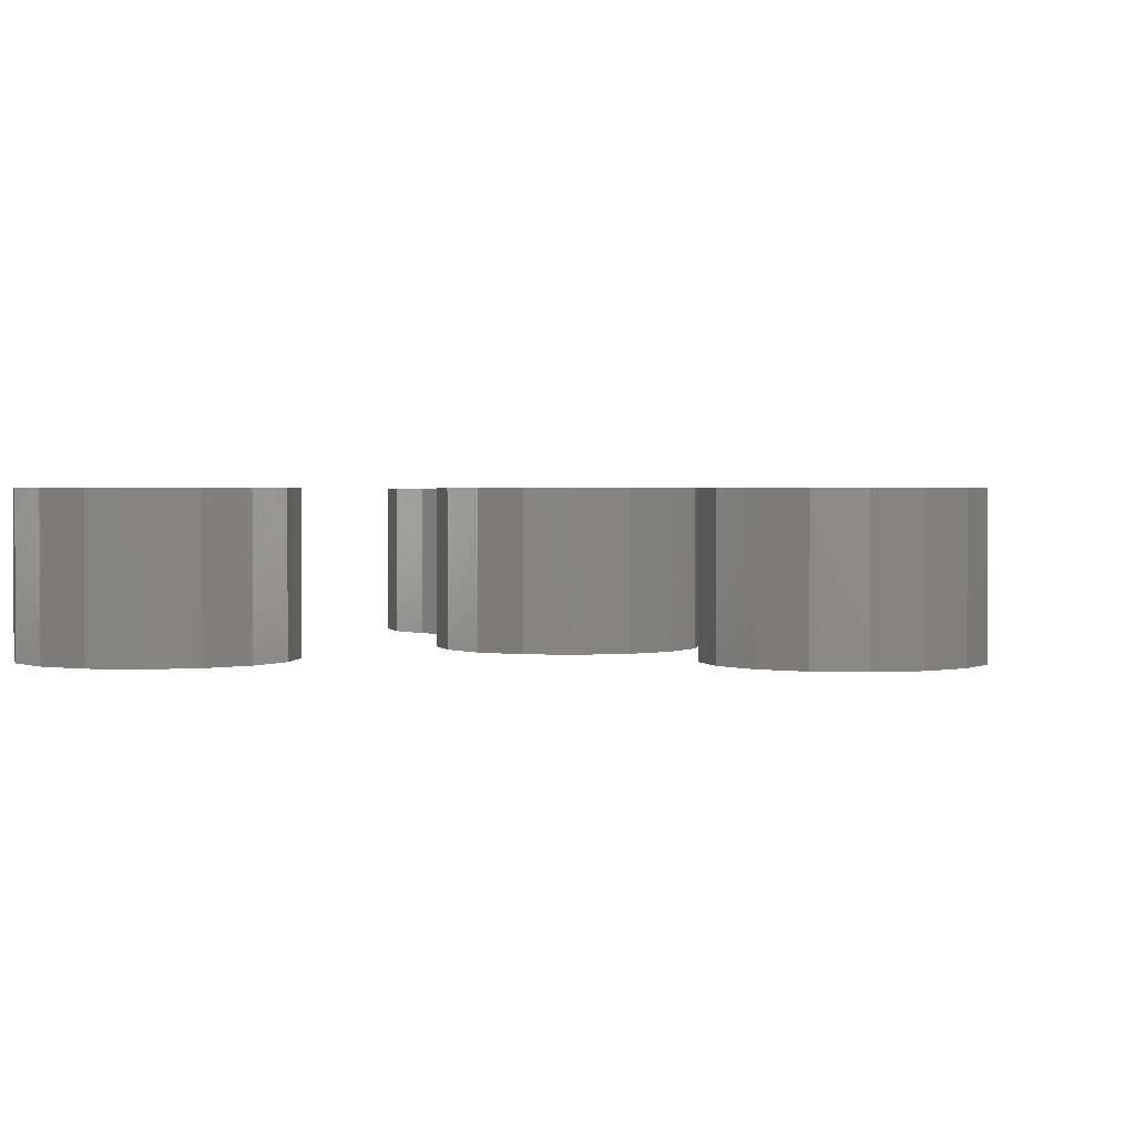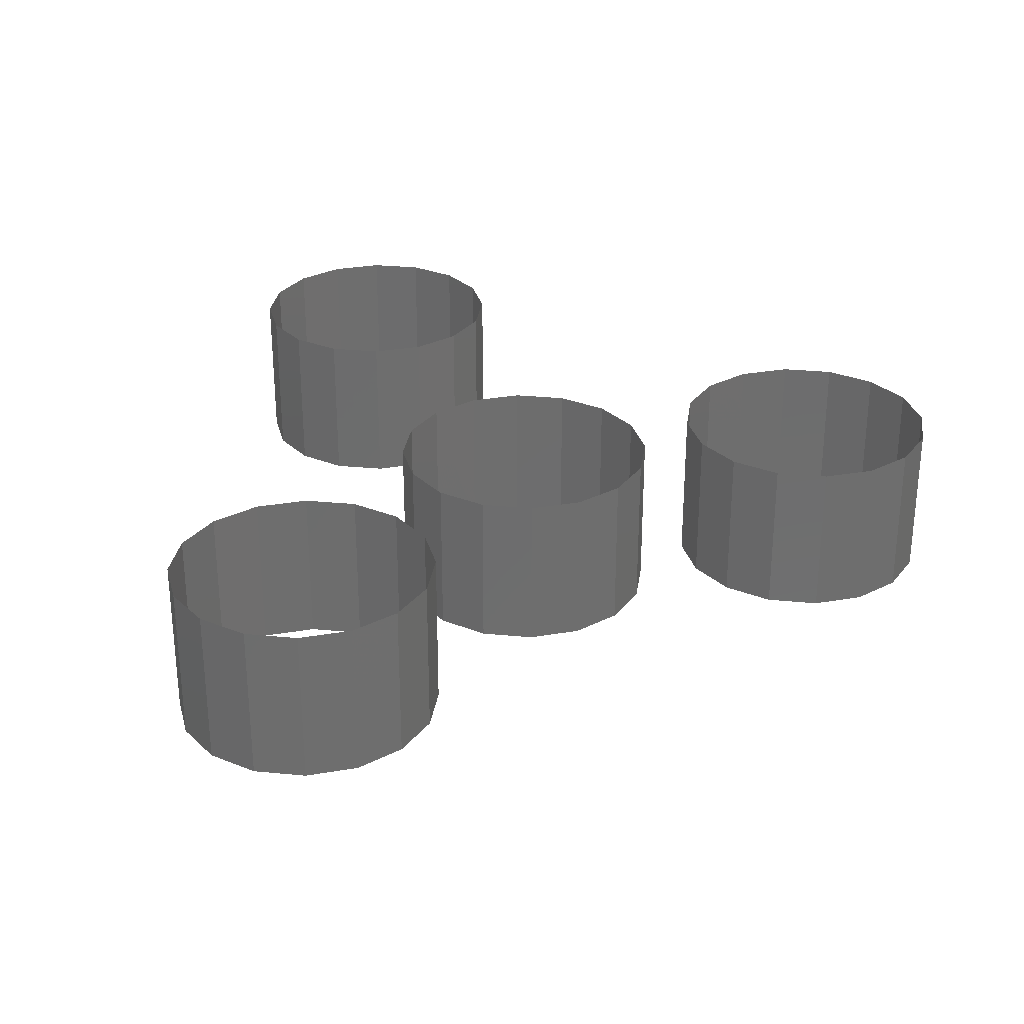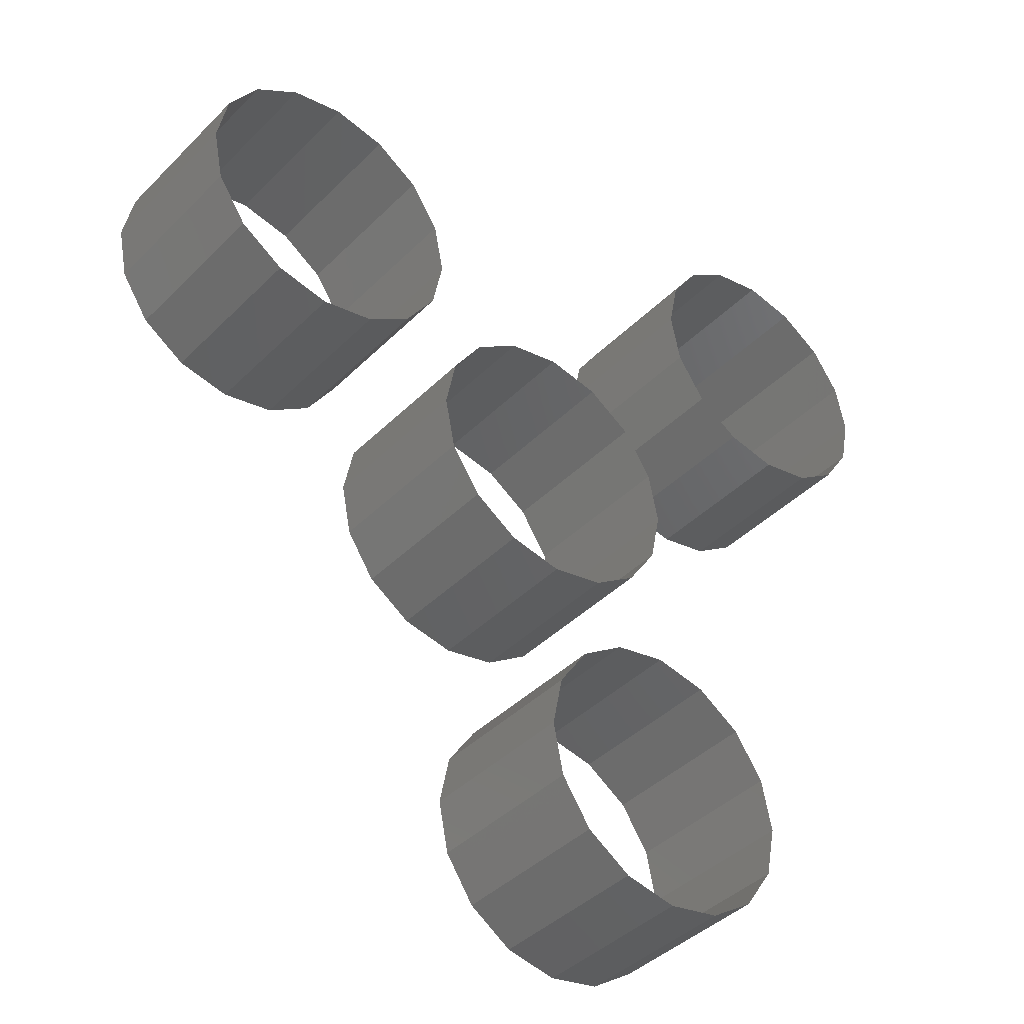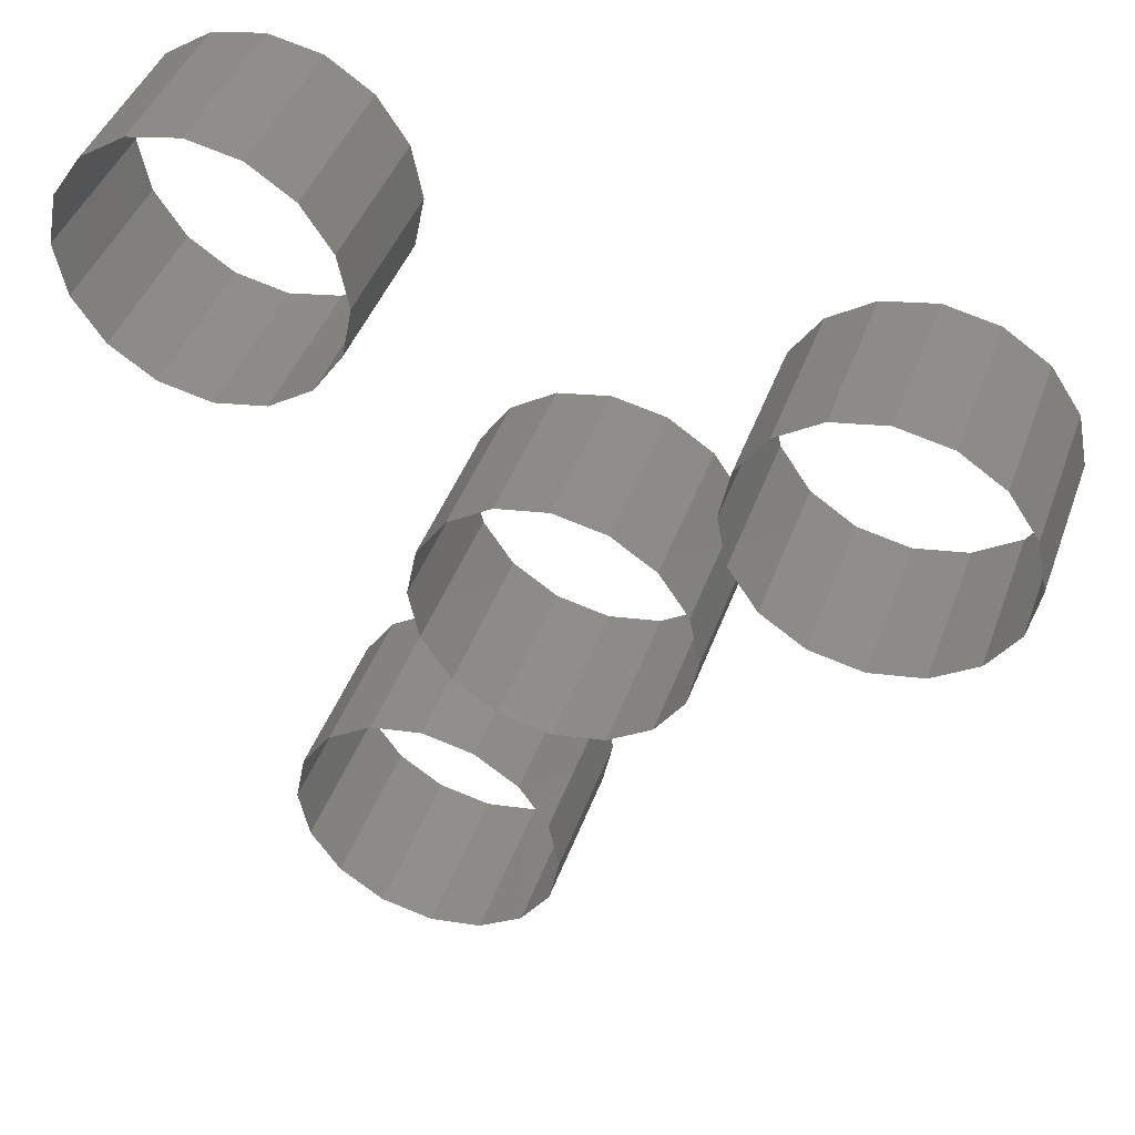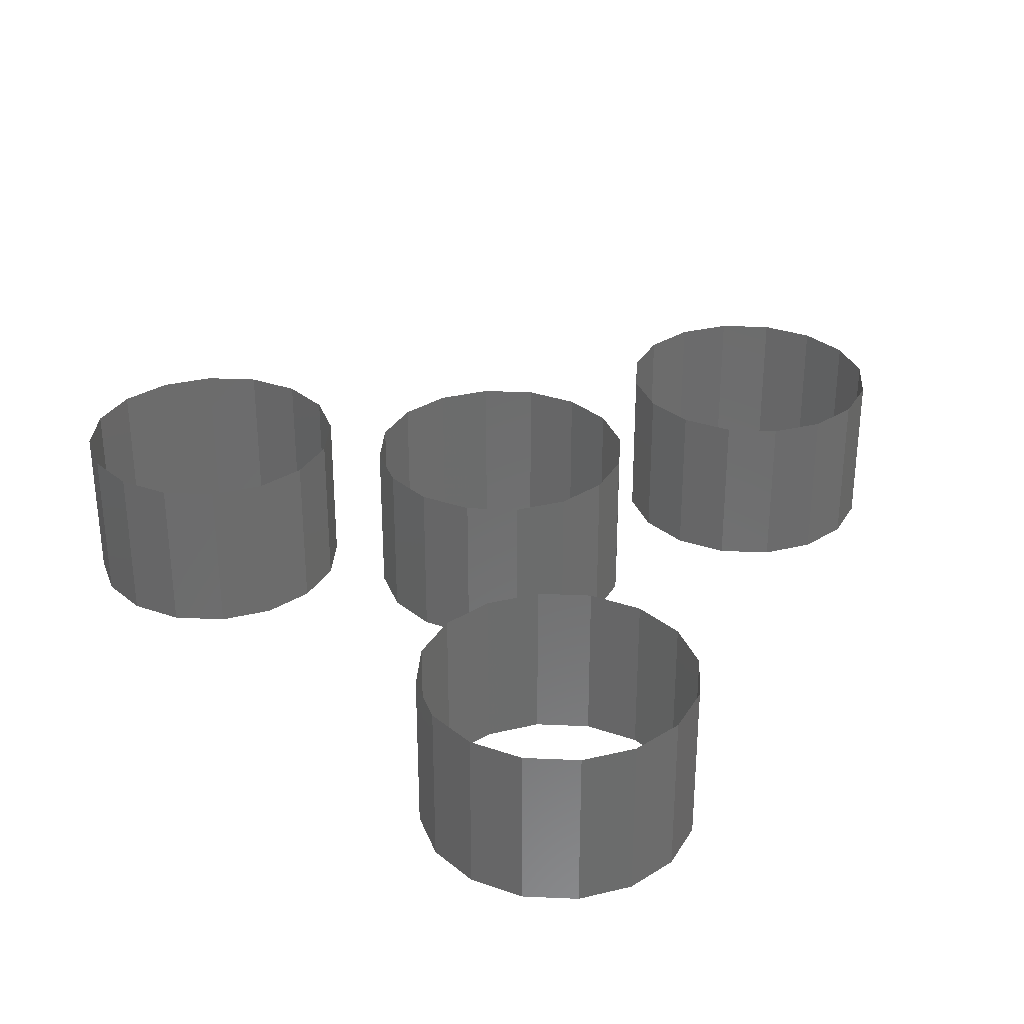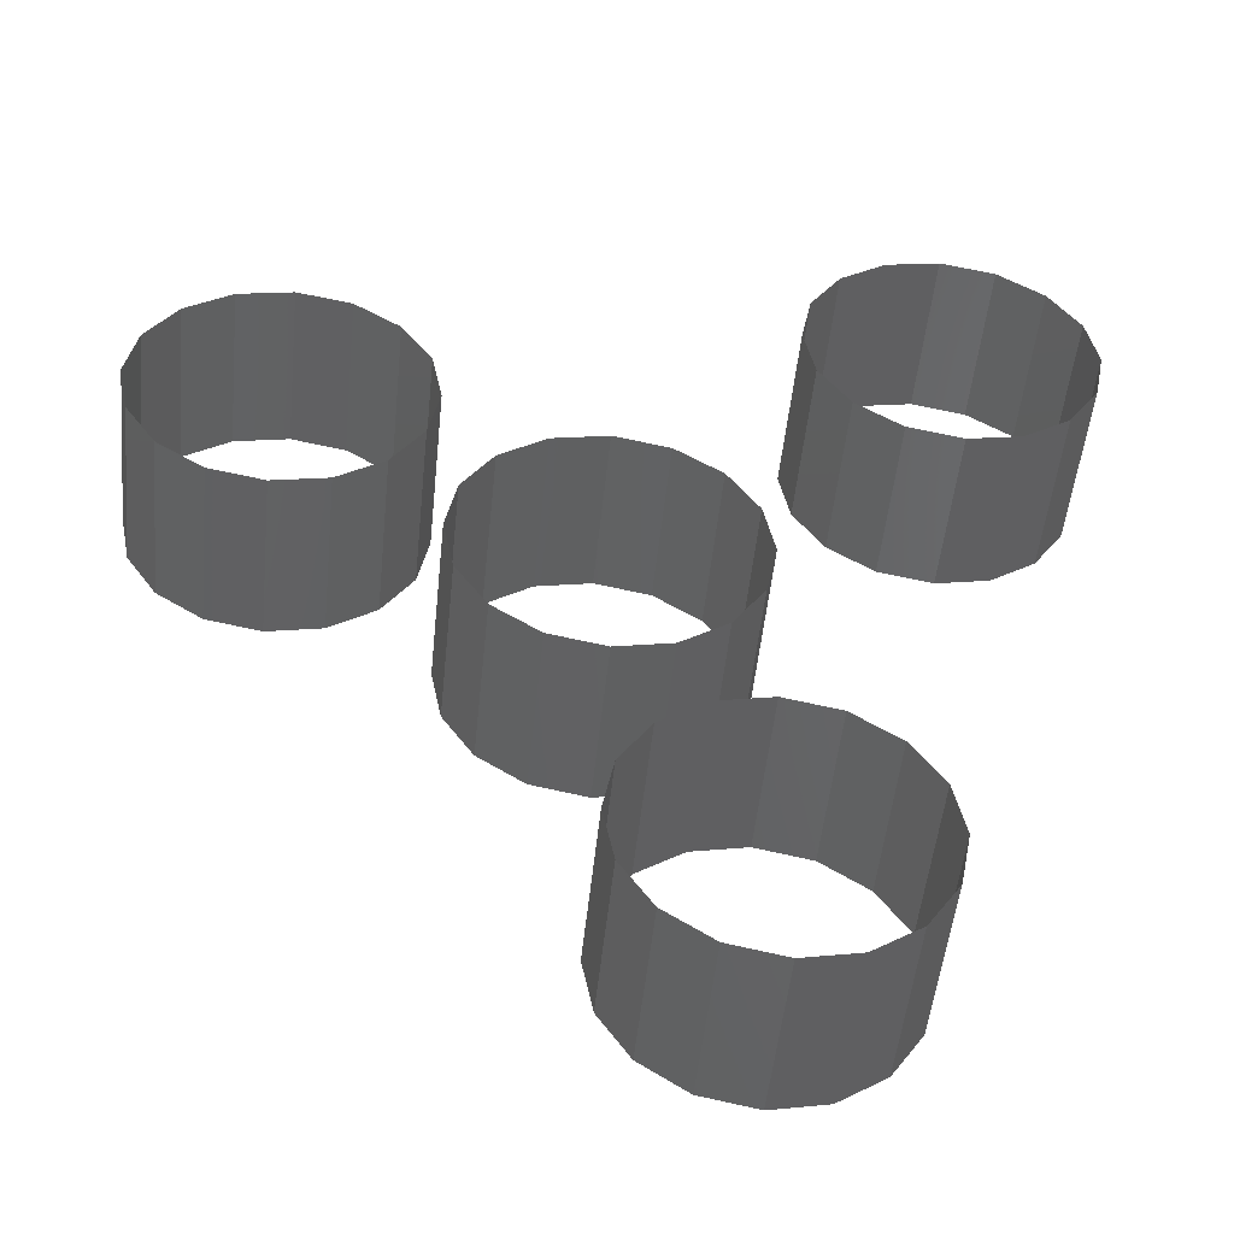
<metadata>
{"format":"stl","ext":"stl","renderer":"f3d","projection":"perspective","resolution":1024,"background":"white","views":[{"elev":1.8,"azim":-71.2,"up":"+Z"},{"elev":29.4,"azim":19.4,"up":"+Z"},{"elev":-40.8,"azim":140.2,"up":"+Y"},{"elev":43.3,"azim":19.2,"up":"+Y"},{"elev":31.3,"azim":-142.6,"up":"+Z"},{"elev":-49.6,"azim":174.3,"up":"+Y"}]}
</metadata>
<code>
# stl→obj: 128 verts, 128 faces
v 0.0107 0.000945 0.438
v 0.0109 -1.1e-05 0.438
v 0.0109 -1.1e-05 0.435
v 0.0107 0.000945 0.435
v 0.005538 -0.002259 0.438
v 0.005728 -0.003215 0.438
v 0.005728 -0.003215 0.435
v 0.005538 -0.002259 0.435
v -0.000116 0.003413 0.438
v 7.4e-05 0.002456 0.438
v 7.4e-05 0.002456 0.435
v -0.000116 0.003413 0.435
v 0.003157 -0.008065 0.438
v 0.003347 -0.009021 0.438
v 0.003347 -0.009021 0.435
v 0.003157 -0.008065 0.435
v 0.002615 -0.007254 0.438
v 0.002615 -0.007254 0.435
v 0.001804 -0.006712 0.435
v 0.001804 -0.006712 0.438
v 0.000847 -0.006521 0.435
v 0.000847 -0.006521 0.438
v -0.00011 -0.006712 0.435
v -0.00011 -0.006712 0.438
v -0.000921 -0.007254 0.435
v -0.000921 -0.007254 0.438
v -0.001463 -0.008065 0.438
v -0.001463 -0.008065 0.435
v -0.001653 -0.009021 0.438
v -0.001653 -0.009021 0.435
v -0.001463 -0.009978 0.438
v -0.001463 -0.009978 0.435
v -0.000921 -0.01079 0.438
v -0.000921 -0.01079 0.435
v -0.00011 -0.01133 0.435
v -0.00011 -0.01133 0.438
v 0.000847 -0.01152 0.435
v 0.000847 -0.01152 0.438
v 0.001804 -0.01133 0.435
v 0.001804 -0.01133 0.438
v 0.002615 -0.01079 0.435
v 0.002615 -0.01079 0.438
v 0.003157 -0.009978 0.438
v 0.003157 -0.009978 0.435
v -0.000658 0.004224 0.438
v -0.000658 0.004224 0.435
v -0.001469 0.004766 0.435
v -0.001469 0.004766 0.438
v -0.002426 0.004956 0.435
v -0.002426 0.004956 0.438
v -0.003383 0.004766 0.435
v -0.003383 0.004766 0.438
v -0.004194 0.004224 0.435
v -0.004194 0.004224 0.438
v -0.004736 0.003413 0.438
v -0.004736 0.003413 0.435
v -0.004926 0.002456 0.438
v -0.004926 0.002456 0.435
v -0.004736 0.0015 0.438
v -0.004736 0.0015 0.435
v -0.004194 0.000689 0.438
v -0.004194 0.000689 0.435
v -0.003383 0.000147 0.435
v -0.003383 0.000147 0.438
v -0.002426 -4.4e-05 0.435
v -0.002426 -4.4e-05 0.438
v -0.001469 0.000147 0.435
v -0.001469 0.000147 0.438
v -0.000658 0.000689 0.435
v -0.000658 0.000689 0.438
v -0.000116 0.0015 0.438
v -0.000116 0.0015 0.435
v 0.004996 -0.001447 0.438
v 0.004996 -0.001447 0.435
v 0.004185 -0.000906 0.435
v 0.004185 -0.000906 0.438
v 0.003228 -0.000715 0.435
v 0.003228 -0.000715 0.438
v 0.002272 -0.000906 0.435
v 0.002272 -0.000906 0.438
v 0.001461 -0.001447 0.435
v 0.001461 -0.001447 0.438
v 0.000919 -0.002259 0.438
v 0.000919 -0.002259 0.435
v 0.000728 -0.003215 0.438
v 0.000728 -0.003215 0.435
v 0.000919 -0.004172 0.438
v 0.000919 -0.004172 0.435
v 0.001461 -0.004983 0.438
v 0.001461 -0.004983 0.435
v 0.002272 -0.005525 0.435
v 0.002272 -0.005525 0.438
v 0.003228 -0.005715 0.435
v 0.003228 -0.005715 0.438
v 0.004185 -0.005525 0.435
v 0.004185 -0.005525 0.438
v 0.004996 -0.004983 0.435
v 0.004996 -0.004983 0.438
v 0.005538 -0.004172 0.438
v 0.005538 -0.004172 0.435
v 0.01016 0.001757 0.438
v 0.01016 0.001757 0.435
v 0.009352 0.002298 0.435
v 0.009352 0.002298 0.438
v 0.008396 0.002489 0.435
v 0.008396 0.002489 0.438
v 0.007439 0.002298 0.435
v 0.007439 0.002298 0.438
v 0.006628 0.001757 0.435
v 0.006628 0.001757 0.438
v 0.006086 0.000945 0.438
v 0.006086 0.000945 0.435
v 0.005896 -1.1e-05 0.438
v 0.005896 -1.1e-05 0.435
v 0.006086 -0.000968 0.438
v 0.006086 -0.000968 0.435
v 0.006628 -0.001779 0.438
v 0.006628 -0.001779 0.435
v 0.007439 -0.002321 0.435
v 0.007439 -0.002321 0.438
v 0.008396 -0.002511 0.435
v 0.008396 -0.002511 0.438
v 0.009352 -0.002321 0.435
v 0.009352 -0.002321 0.438
v 0.01016 -0.001779 0.435
v 0.01016 -0.001779 0.438
v 0.0107 -0.000968 0.438
v 0.0107 -0.000968 0.435
f 1 2 3
f 1 3 4
f 5 6 7
f 5 7 8
f 9 10 11
f 9 11 12
f 13 14 15
f 13 15 16
f 17 16 18
f 17 13 16
f 18 19 20
f 18 20 17
f 19 21 22
f 19 22 20
f 21 23 24
f 21 24 22
f 23 25 26
f 23 26 24
f 27 25 28
f 27 26 25
f 29 28 30
f 29 27 28
f 31 30 32
f 31 29 30
f 33 32 34
f 33 31 32
f 34 35 36
f 34 36 33
f 35 37 38
f 35 38 36
f 37 39 40
f 37 40 38
f 39 41 42
f 39 42 40
f 43 41 44
f 43 42 41
f 14 43 44
f 14 44 15
f 45 12 46
f 45 9 12
f 46 47 48
f 46 48 45
f 47 49 50
f 47 50 48
f 49 51 52
f 49 52 50
f 51 53 54
f 51 54 52
f 55 53 56
f 55 54 53
f 57 56 58
f 57 55 56
f 59 58 60
f 59 57 58
f 61 60 62
f 61 59 60
f 62 63 64
f 62 64 61
f 63 65 66
f 63 66 64
f 65 67 68
f 65 68 66
f 67 69 70
f 67 70 68
f 71 69 72
f 71 70 69
f 10 71 72
f 10 72 11
f 73 8 74
f 73 5 8
f 74 75 76
f 74 76 73
f 75 77 78
f 75 78 76
f 77 79 80
f 77 80 78
f 79 81 82
f 79 82 80
f 83 81 84
f 83 82 81
f 85 84 86
f 85 83 84
f 87 86 88
f 87 85 86
f 89 88 90
f 89 87 88
f 90 91 92
f 90 92 89
f 91 93 94
f 91 94 92
f 93 95 96
f 93 96 94
f 95 97 98
f 95 98 96
f 99 97 100
f 99 98 97
f 6 99 100
f 6 100 7
f 101 4 102
f 101 1 4
f 102 103 104
f 102 104 101
f 103 105 106
f 103 106 104
f 105 107 108
f 105 108 106
f 107 109 110
f 107 110 108
f 111 109 112
f 111 110 109
f 113 112 114
f 113 111 112
f 115 114 116
f 115 113 114
f 117 116 118
f 117 115 116
f 118 119 120
f 118 120 117
f 119 121 122
f 119 122 120
f 121 123 124
f 121 124 122
f 123 125 126
f 123 126 124
f 127 125 128
f 127 126 125
f 2 127 128
f 2 128 3

</code>
